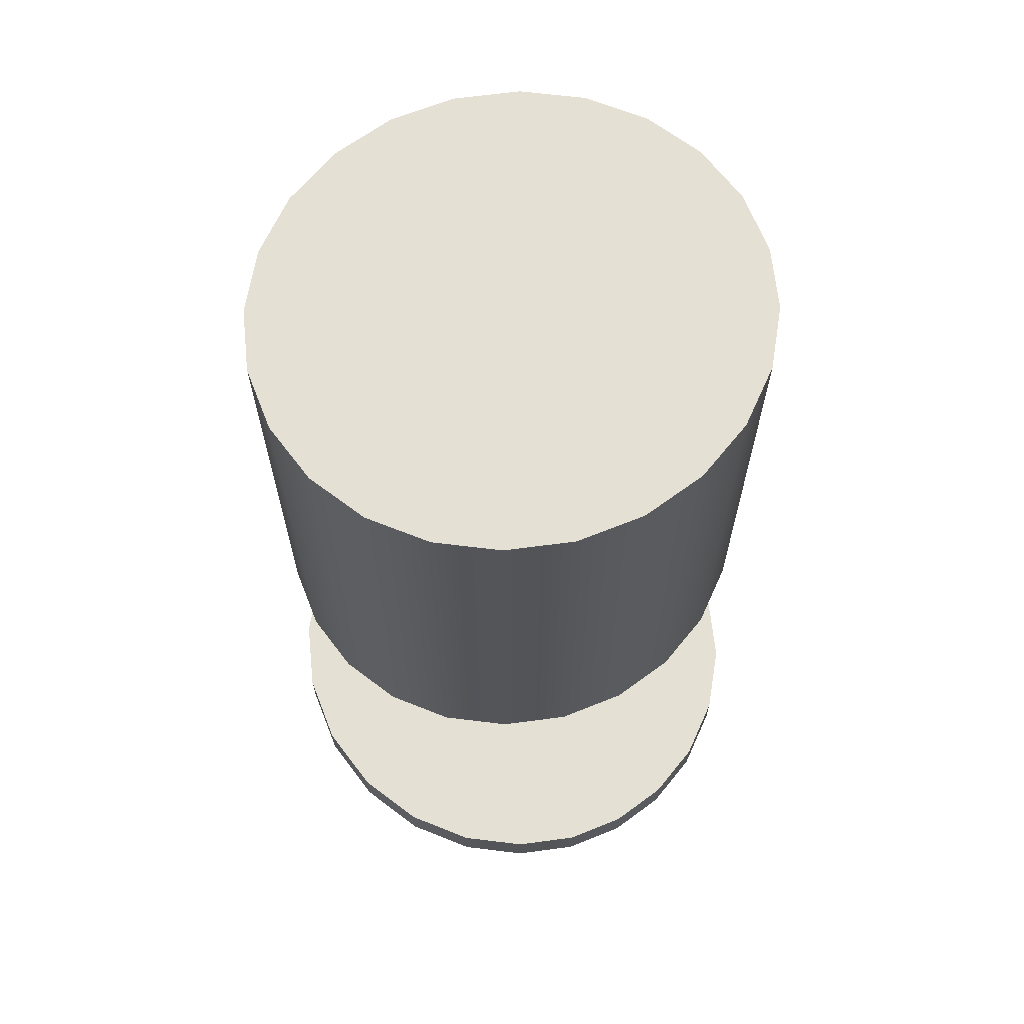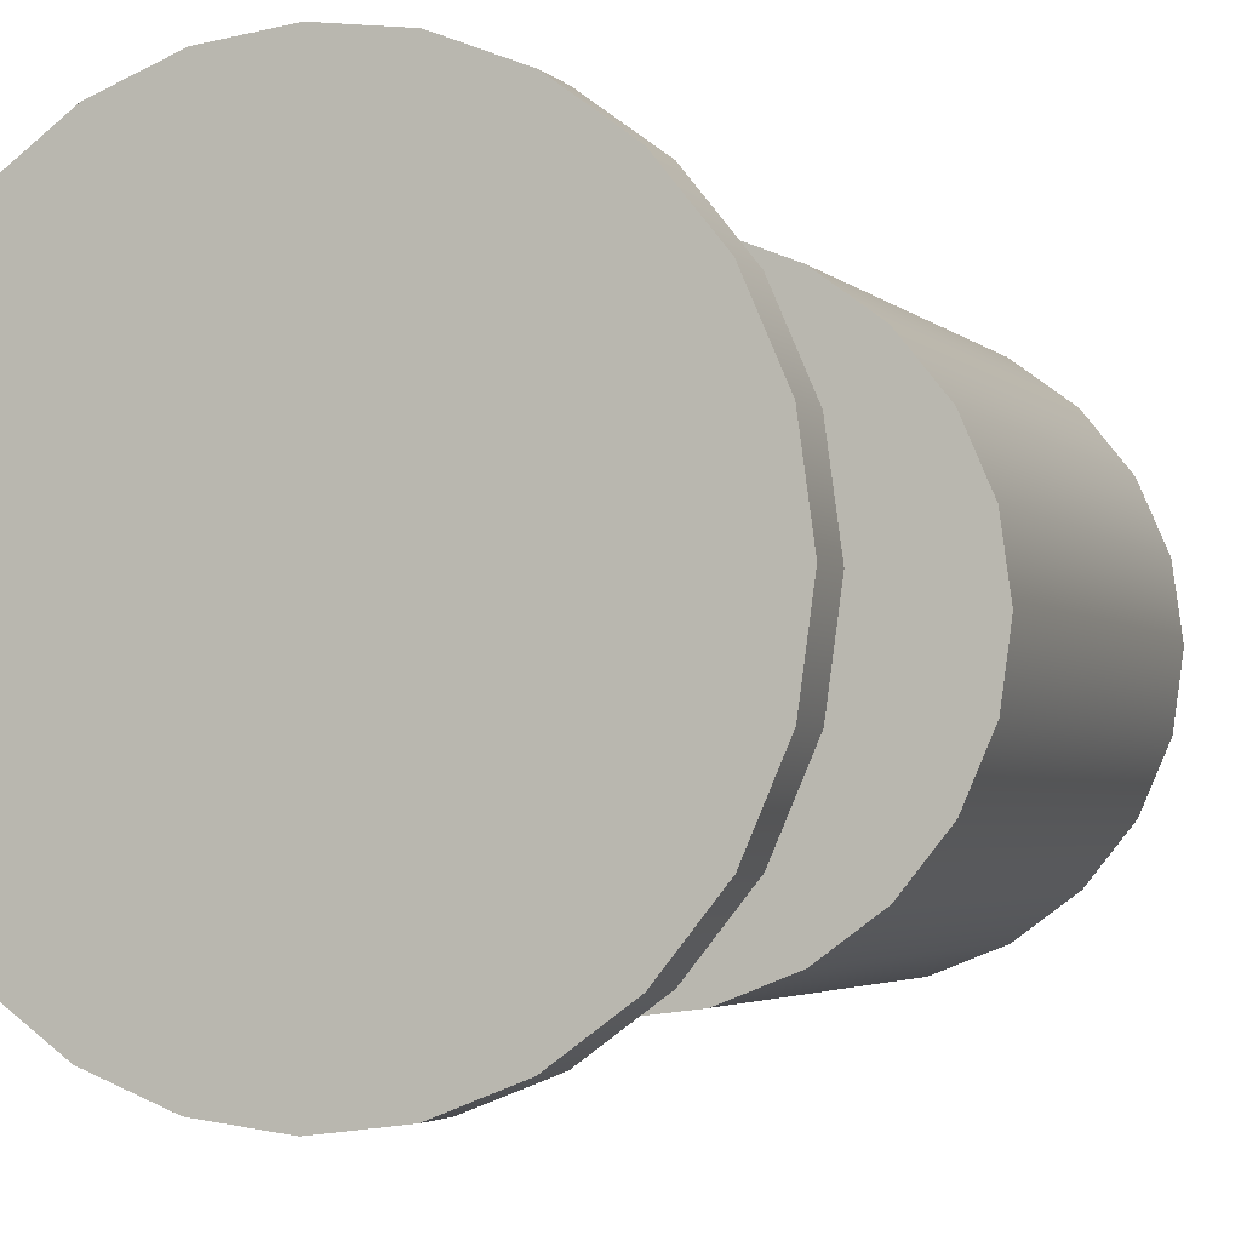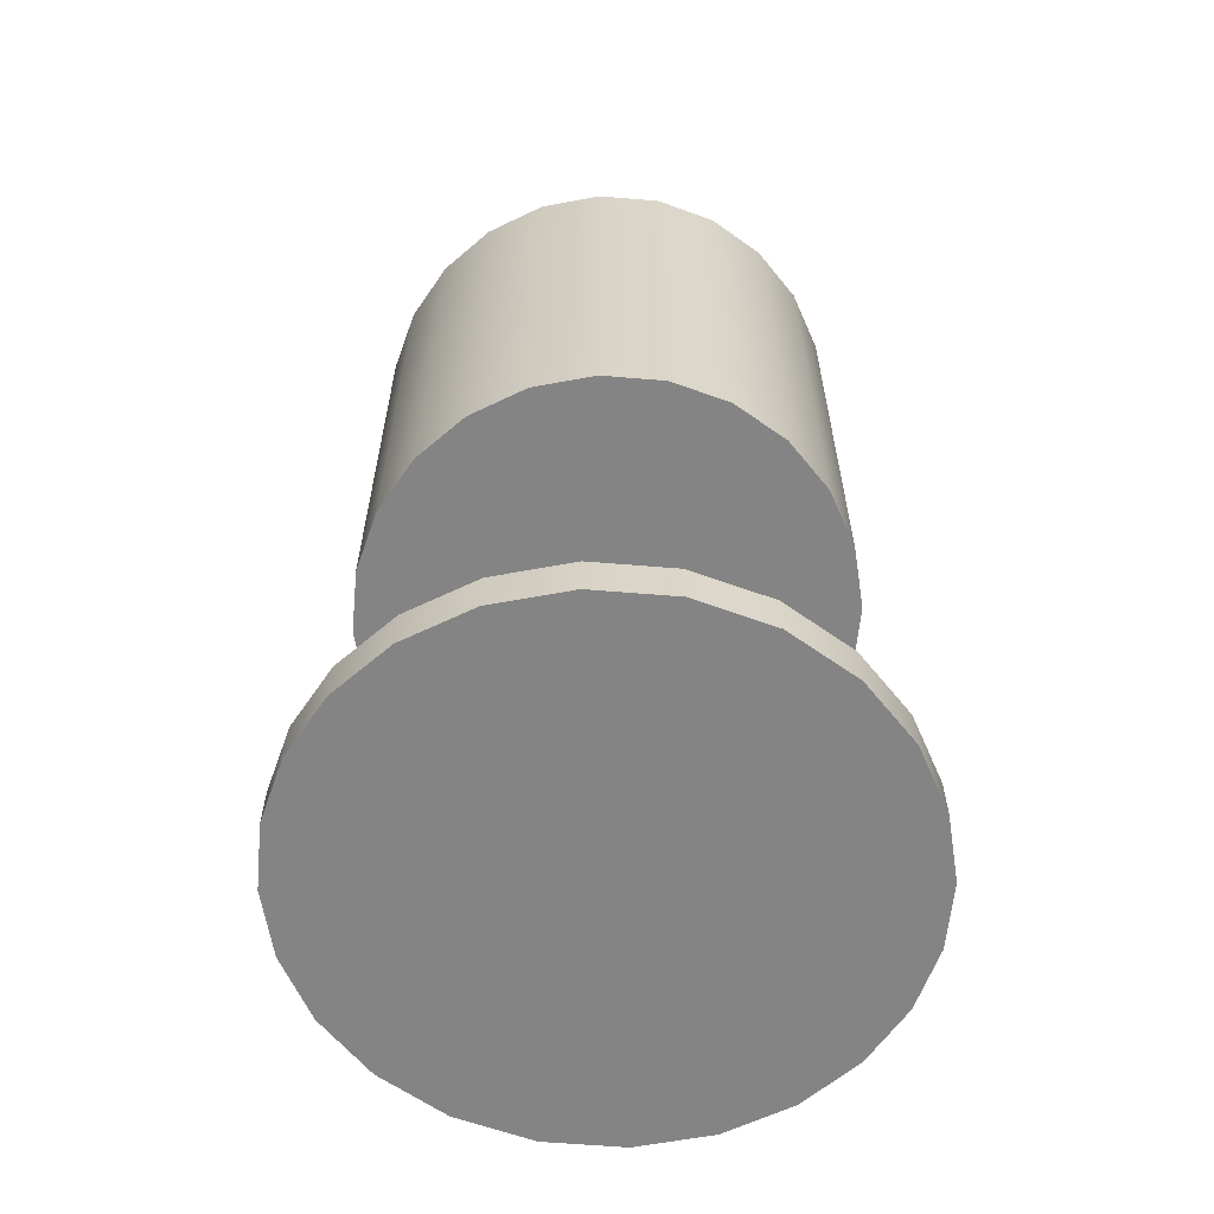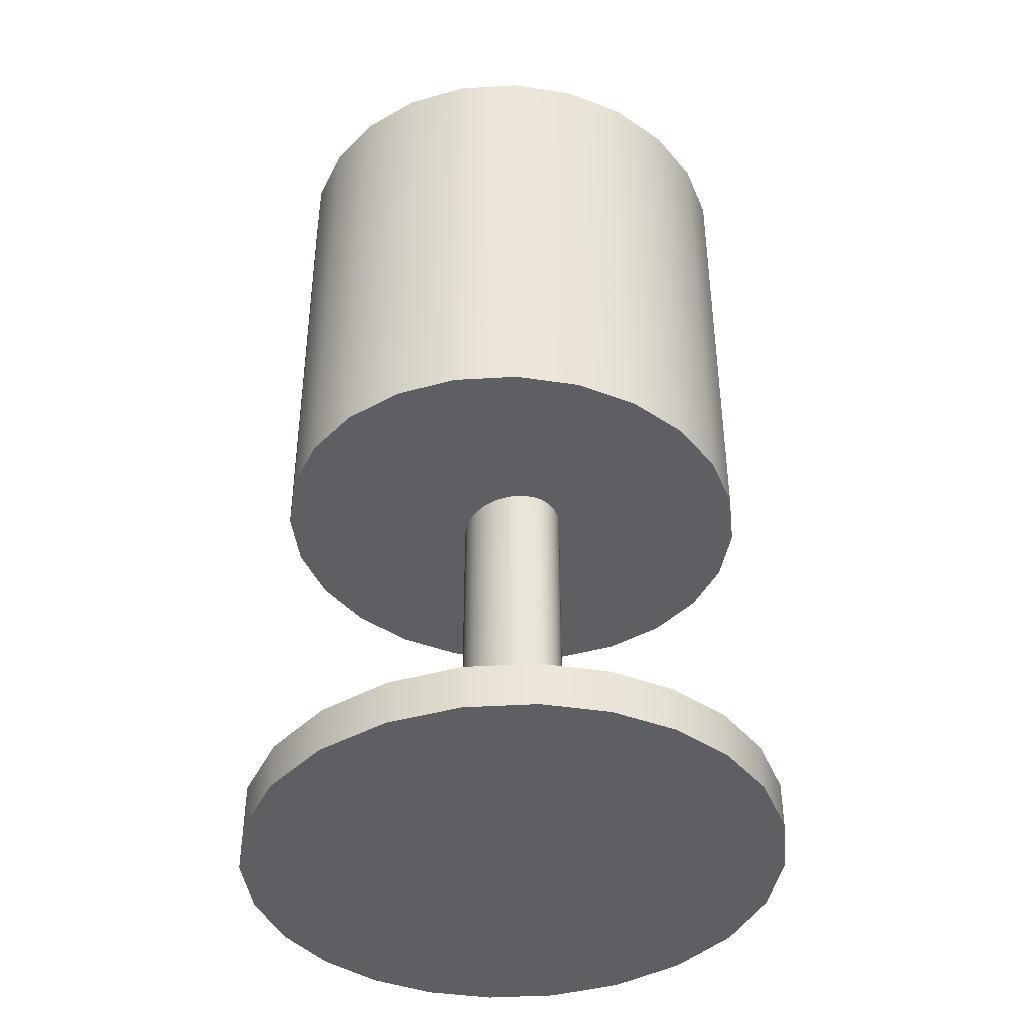
<metadata>
{"format":"obj","ext":"obj","renderer":"f3d","projection":"perspective","resolution":1024,"background":"white","views":[{"elev":65.9,"azim":-29.3,"up":"+Y"},{"elev":-3.0,"azim":20.0,"up":"+Z"},{"elev":-61.4,"azim":77.4,"up":"+Y"},{"elev":-40.9,"azim":147.8,"up":"+Y"}]}
</metadata>
<code>
v 0.00818 0.1388 -0.04906
v -5e-06 -0.187 -0.05009
v 0.00818 -0.187 -0.04906
v -5e-06 0.1388 -0.05009
v 0.01673 0.1388 -0.04567
v -5e-06 0.1388 -0.2006
v -0.008178 -0.187 -0.04906
v 0.01673 -0.187 -0.04567
v -0.05421 0.1388 -0.1938
v -0.008178 0.1388 -0.04906
v -5e-06 -0.2241 -0.05009
v -5e-06 -0.2241 0.05009
v 0.00818 -0.2241 -0.04906
v -0.008178 -0.2241 -0.04906
v -0.008178 -0.2241 0.04906
v 0.02552 0.1388 -0.03921
v -0.05421 0.5446 -0.1938
v -0.01673 -0.187 -0.04567
v 0.00818 -0.2241 0.04906
v -0.01673 -0.2241 -0.04567
v 0.02552 -0.187 -0.03921
v 0.03359 0.1388 -0.02913
v -5e-06 0.5446 -0.2006
v -0.1047 0.5446 -0.1737
v -0.01673 0.1388 -0.04567
v 0.01673 -0.2241 0.04567
v 0.01673 -0.2241 -0.04567
v -0.01673 -0.2241 0.04567
v 0.03359 -0.187 -0.02913
v 0.03943 0.1388 -0.01563
v -0.05421 0.5446 0.1938
v 0.05422 0.1388 -0.1938
v -0.1047 0.1388 -0.1737
v -0.1047 0.5446 0.1737
v -0.02552 0.1388 -0.03921
v -0.02552 -0.187 -0.03921
v 0.02552 -0.2241 0.03921
v 0.02552 -0.2241 -0.03921
v -0.02552 -0.2241 0.03921
v 0.03943 -0.187 -0.01563
v -5e-06 0.5446 0.2006
v 0.05422 0.5446 -0.1938
v -0.05421 0.1388 0.1938
v -0.1481 0.5446 -0.1419
v -0.1481 0.5446 0.1419
v -0.03359 0.1388 -0.02913
v -0.02552 -0.2241 -0.03921
v -0.03359 -0.187 -0.02913
v 0.03359 -0.2241 0.02913
v 0.03359 -0.2241 -0.02913
v -5e-06 0.1388 0.05009
v 0.00818 -0.187 0.04906
v -5e-06 -0.187 0.05009
v -0.008178 0.1388 0.04906
v -0.008178 -0.187 0.04906
v -0.01673 0.1388 0.04567
v -0.01673 -0.187 0.04567
v 0.03943 -0.2241 -0.01563
v 0.04158 -0.2241 -0
v 0.03943 -0.2241 0.01563
v 0.04158 0.1388 -0
v 0.04158 -0.187 -0
v -0.1047 0.1388 0.1737
v 0.1048 0.1388 -0.1737
v -0.04158 0.1388 -0
v -0.1481 0.1388 -0.1419
v -0.1481 0.1388 0.1419
v -0.03943 0.1388 -0.01563
v -0.03359 -0.2241 0.02913
v -0.03359 -0.2241 -0.02913
v -0.03943 -0.187 -0.01563
v 0.00818 0.1388 0.04906
v 0.01673 -0.187 0.04567
v -0.02552 0.1388 0.03921
v -0.02552 -0.187 0.03921
v 0.05422 0.1388 0.1938
v 0.05422 0.5446 0.1938
v -5e-06 0.1388 0.2006
v 0.1048 0.5446 -0.1737
v 0.1048 0.1388 0.1737
v -0.03943 0.1388 0.01563
v -0.1814 0.1388 -0.1003
v -0.1814 0.5446 0.1003
v -0.03943 -0.2241 0.01563
v -0.03943 -0.2241 -0.01563
v -0.04158 -0.187 -0
v 0.03359 -0.187 0.02913
v 0.01673 0.1388 0.04567
v 0.02552 -0.187 0.03921
v -0.03359 -0.187 0.02913
v -0.03943 -0.187 0.01563
v 0.03943 0.1388 0.01563
v 0.03943 -0.187 0.01563
v 0.1481 0.1388 -0.1419
v -0.03359 0.1388 0.02913
v -0.1814 0.5446 -0.1003
v -0.1814 0.1388 0.1003
v -0.04158 -0.2241 -0
v 0.03359 0.1388 0.02913
v 0.02552 0.1388 0.03921
v 0.1048 0.5446 0.1737
v 0.1481 0.5446 -0.1419
v 0.1481 0.1388 0.1419
v -0.2024 0.1388 -0.05192
v -0.2024 0.5446 0.05192
v 0.1481 0.5446 0.1419
v 0.1814 0.5446 -0.1003
v 0.1814 0.1388 0.1003
v -0.2024 0.5446 -0.05192
v -0.2024 0.1388 0.05192
v 0.1814 0.1388 -0.1003
v -0.2095 0.1388 -0
v -0.2095 0.5446 -0
v 0.2024 0.5446 -0.05192
v 0.1814 0.5446 0.1003
v 0.2024 0.1388 0.05192
v 0.2024 0.1388 -0.05192
v 0.2095 0.5446 -0
v 0.2024 0.5446 0.05192
v 0.2095 0.1388 -0
v -5e-06 -0.187 -0.2302
v -0.05301 -0.187 -0.2235
v -5e-06 -0.2241 -0.2302
v -0.05301 -0.2241 -0.2235
v 0.05301 -0.2241 -0.2235
v -5e-06 -0.2241 0.2302
v -0.05301 -0.2241 0.2235
v -0.104 -0.187 -0.2033
v 0.05301 -0.187 -0.2235
v -0.104 -0.2241 -0.2033
v -0.05301 -0.187 0.2235
v 0.104 -0.2241 -0.2033
v -5e-06 -0.187 0.2302
v -0.1503 -0.187 -0.1693
v -0.104 -0.187 0.2033
v 0.104 -0.187 -0.2033
v 0.104 -0.2241 0.2033
v 0.05301 -0.2241 0.2235
v 0.05301 -0.187 0.2235
v -0.104 -0.2241 0.2033
v -0.1503 -0.2241 -0.1693
v -0.1503 -0.187 0.1693
v 0.104 -0.187 0.2033
v 0.1503 -0.2241 -0.1693
v 0.1503 -0.2241 0.1693
v -0.1503 -0.2241 0.1693
v -0.1881 -0.2241 -0.1221
v -0.1881 -0.187 0.1221
v 0.1503 -0.187 0.1693
v 0.1503 -0.187 -0.1693
v -0.1881 -0.2241 0.1221
v -0.1881 -0.187 -0.1221
v 0.1881 -0.187 -0.1221
v 0.1881 -0.2241 0.1221
v -0.2132 -0.2241 -0.06416
v -0.2132 -0.2241 0.06416
v -0.2132 -0.187 0.06416
v 0.1881 -0.187 0.1221
v 0.1881 -0.2241 -0.1221
v -0.2132 -0.187 -0.06416
v 0.2132 -0.187 -0.06416
v 0.2132 -0.2241 -0.06416
v 0.2132 -0.2241 0.06416
v -0.222 -0.2241 -0
v -0.222 -0.187 -0
v 0.2132 -0.187 0.06416
v 0.222 -0.187 -0
v 0.222 -0.2241 -0
g mesh1_mesh1-geometry
f 1 2 3
f 2 1 4
f 3 5 1
f 1 6 4
f 4 7 2
f 5 3 8
f 5 6 1
f 4 6 9
f 7 4 10
f 11 12 13
f 14 15 11
f 8 16 5
f 16 6 5
f 9 6 17
f 4 9 10
f 10 18 7
f 12 19 13
f 15 12 11
f 20 15 14
f 16 8 21
f 22 6 16
f 23 17 6
f 17 24 9
f 10 9 25
f 18 10 25
f 13 26 27
f 19 26 13
f 28 15 20
f 29 16 21
f 30 6 22
f 16 29 22
f 23 31 17
f 6 32 23
f 33 9 24
f 17 34 24
f 25 9 35
f 25 36 18
f 27 37 38
f 26 37 27
f 39 28 20
f 40 22 29
f 30 32 6
f 22 40 30
f 23 41 31
f 17 31 34
f 42 23 32
f 43 9 33
f 24 44 33
f 24 34 45
f 35 9 46
f 36 25 35
f 47 39 20
f 36 46 48
f 38 49 50
f 37 49 38
f 51 52 53
f 54 53 55
f 56 55 57
f 50 49 58
f 59 58 60
f 61 32 30
f 62 30 40
f 42 41 23
f 31 41 43
f 34 31 63
f 32 64 42
f 43 65 9
f 43 33 63
f 66 33 44
f 24 45 44
f 45 34 67
f 46 9 68
f 46 36 35
f 69 39 47
f 70 69 47
f 48 68 71
f 68 48 46
f 72 73 52
f 52 51 72
f 53 54 51
f 55 56 54
f 57 74 56
f 74 57 75
f 49 60 58
f 76 32 61
f 30 62 61
f 42 77 41
f 78 43 41
f 43 63 31
f 63 67 34
f 79 42 64
f 80 64 32
f 43 81 65
f 68 9 65
f 63 33 66
f 66 44 82
f 44 45 83
f 45 67 83
f 84 69 70
f 85 84 70
f 71 65 86
f 65 71 68
f 49 87 60
f 88 89 73
f 73 72 88
f 78 72 51
f 43 51 54
f 43 54 56
f 43 56 74
f 90 74 75
f 86 81 91
f 80 32 76
f 92 76 61
f 93 61 62
f 79 77 42
f 41 77 78
f 78 51 43
f 63 66 67
f 64 94 79
f 80 94 64
f 43 95 81
f 81 86 65
f 96 82 44
f 67 66 82
f 44 83 96
f 97 83 67
f 98 84 85
f 89 99 87
f 93 60 87
f 89 88 100
f 78 88 72
f 43 74 95
f 74 90 95
f 91 95 90
f 95 91 81
f 80 76 101
f 76 92 78
f 61 93 92
f 79 101 77
f 76 78 77
f 102 79 94
f 103 94 80
f 82 96 104
f 67 82 97
f 96 83 105
f 83 97 105
f 99 89 100
f 92 87 99
f 87 92 93
f 78 100 88
f 77 101 76
f 101 106 80
f 78 92 99
f 102 101 79
f 102 94 107
f 108 94 103
f 103 80 106
f 109 104 96
f 97 82 104
f 96 105 109
f 110 105 97
f 78 99 100
f 102 106 101
f 111 107 94
f 107 106 102
f 108 111 94
f 103 106 108
f 104 109 112
f 97 104 110
f 109 105 113
f 105 110 113
f 107 111 114
f 107 115 106
f 116 111 108
f 115 108 106
f 113 112 109
f 110 104 112
f 112 113 110
f 117 114 111
f 114 115 107
f 116 117 111
f 108 115 116
f 114 117 118
f 114 119 115
f 117 116 120
f 119 116 115
f 120 118 117
f 119 114 118
f 116 119 120
f 118 120 119
g mesh1_mesh1-geometry
f 3 2 1
f 4 1 2
f 11 3 2
f 2 3 11
f 3 121 2
f 2 121 3
f 1 5 3
f 2 7 4
f 3 11 13
f 13 11 3
f 2 14 11
f 11 14 2
f 8 121 3
f 3 121 8
f 2 121 122
f 122 121 2
f 8 3 5
f 10 4 7
f 14 2 7
f 7 2 14
f 2 122 7
f 7 122 2
f 123 13 11
f 11 13 123
f 13 12 11
f 13 8 3
f 3 8 13
f 123 11 14
f 14 11 123
f 11 15 14
f 21 121 8
f 8 121 21
f 123 122 121
f 121 122 123
f 5 16 8
f 7 18 10
f 7 20 14
f 14 20 7
f 7 122 18
f 18 122 7
f 123 27 13
f 13 27 123
f 13 19 12
f 11 12 15
f 8 13 27
f 27 13 8
f 123 14 124
f 124 14 123
f 14 15 20
f 29 121 21
f 21 121 29
f 21 8 16
f 27 21 8
f 8 21 27
f 122 123 124
f 124 123 122
f 121 125 123
f 123 125 121
f 25 10 18
f 20 7 18
f 18 7 20
f 124 14 20
f 20 14 124
f 18 122 36
f 36 122 18
f 123 38 27
f 27 38 123
f 27 26 13
f 13 26 19
f 19 126 12
f 12 126 19
f 53 19 12
f 12 19 53
f 12 127 15
f 15 127 12
f 55 12 15
f 15 12 55
f 20 15 28
f 40 121 29
f 29 121 40
f 21 16 29
f 21 50 29
f 29 50 21
f 21 27 38
f 38 27 21
f 124 128 122
f 122 128 124
f 125 121 129
f 129 121 125
f 125 58 123
f 123 58 125
f 22 29 16
f 18 36 25
f 18 47 20
f 20 47 18
f 124 20 47
f 47 20 124
f 36 122 48
f 48 122 36
f 47 18 36
f 36 18 47
f 123 50 38
f 38 50 123
f 38 37 27
f 27 37 26
f 26 126 19
f 19 126 26
f 52 26 19
f 19 26 52
f 12 126 127
f 127 126 12
f 19 53 52
f 52 53 19
f 12 55 53
f 53 55 12
f 15 127 28
f 28 127 15
f 15 57 55
f 55 57 15
f 57 15 28
f 28 15 57
f 20 28 39
f 40 129 121
f 121 129 40
f 29 22 40
f 29 58 40
f 40 58 29
f 50 21 38
f 38 21 50
f 58 29 50
f 50 29 58
f 128 124 130
f 130 124 128
f 131 122 128
f 128 122 131
f 129 132 125
f 125 132 129
f 58 125 59
f 59 125 58
f 123 58 50
f 50 58 123
f 30 40 22
f 35 25 36
f 20 39 47
f 124 47 70
f 70 47 124
f 48 122 71
f 71 122 48
f 48 46 36
f 48 47 36
f 36 47 48
f 50 49 38
f 38 49 37
f 37 126 26
f 26 126 37
f 73 37 26
f 26 37 73
f 26 52 73
f 73 52 26
f 133 127 126
f 126 127 133
f 133 52 53
f 53 52 133
f 53 52 51
f 131 53 55
f 55 53 131
f 55 53 54
f 28 127 39
f 39 127 28
f 131 55 57
f 57 55 131
f 57 55 56
f 28 75 57
f 57 75 28
f 75 28 39
f 39 28 75
f 129 40 62
f 62 40 129
f 59 40 58
f 58 40 59
f 58 49 50
f 124 127 130
f 130 127 124
f 130 134 128
f 128 134 130
f 131 86 122
f 122 86 131
f 131 128 135
f 135 128 131
f 132 129 136
f 136 129 132
f 132 137 125
f 125 137 132
f 125 138 59
f 59 138 125
f 60 58 59
f 40 30 62
f 35 36 46
f 47 39 69
f 47 48 70
f 70 48 47
f 47 69 70
f 124 70 85
f 85 70 124
f 71 122 86
f 86 122 71
f 71 68 48
f 71 70 48
f 48 70 71
f 46 48 68
f 49 126 37
f 37 126 49
f 37 87 49
f 49 87 37
f 37 73 89
f 89 73 37
f 133 73 52
f 52 73 133
f 52 73 72
f 127 133 131
f 131 133 127
f 126 139 133
f 133 139 126
f 133 53 131
f 131 53 133
f 72 51 52
f 51 54 53
f 54 56 55
f 39 127 69
f 69 127 39
f 131 57 75
f 75 57 131
f 56 74 57
f 75 57 74
f 69 75 39
f 39 75 69
f 40 59 62
f 62 59 40
f 139 129 62
f 62 129 139
f 58 60 49
f 98 127 124
f 124 127 98
f 130 127 140
f 140 127 130
f 134 130 141
f 141 130 134
f 142 128 134
f 134 128 142
f 131 91 86
f 86 91 131
f 135 128 142
f 142 128 135
f 140 131 135
f 135 131 140
f 143 136 129
f 129 136 143
f 136 144 132
f 132 144 136
f 132 145 137
f 137 145 132
f 125 137 138
f 138 137 125
f 59 138 60
f 60 138 59
f 60 62 59
f 59 62 60
f 61 62 30
f 70 69 84
f 70 71 85
f 85 71 70
f 70 84 85
f 124 85 98
f 98 85 124
f 86 65 71
f 86 85 71
f 71 85 86
f 68 71 65
f 60 126 49
f 49 126 60
f 87 37 89
f 89 37 87
f 60 87 49
f 133 89 73
f 73 89 133
f 73 89 88
f 88 72 73
f 131 140 127
f 127 140 131
f 139 126 138
f 138 126 139
f 139 93 133
f 133 93 139
f 69 127 84
f 84 127 69
f 131 75 90
f 90 75 131
f 75 74 90
f 75 69 90
f 90 69 75
f 143 129 139
f 139 129 143
f 139 62 93
f 93 62 139
f 84 127 98
f 98 127 84
f 130 140 146
f 146 140 130
f 130 146 141
f 141 146 130
f 147 134 141
f 141 134 147
f 142 134 148
f 148 134 142
f 131 90 91
f 91 90 131
f 91 81 86
f 91 98 86
f 86 98 91
f 146 135 142
f 142 135 146
f 135 146 140
f 140 146 135
f 149 136 143
f 143 136 149
f 144 136 150
f 150 136 144
f 144 145 132
f 132 145 144
f 149 137 145
f 145 137 149
f 143 138 137
f 137 138 143
f 60 138 126
f 126 138 60
f 62 60 93
f 93 60 62
f 62 61 93
f 65 86 81
f 84 90 69
f 69 90 84
f 85 84 98
f 85 86 98
f 98 86 85
f 133 87 89
f 89 87 133
f 87 99 89
f 87 60 93
f 100 88 89
f 138 143 139
f 139 143 138
f 133 93 87
f 87 93 133
f 95 90 74
f 98 91 84
f 84 91 98
f 141 146 151
f 151 146 141
f 134 147 152
f 152 147 134
f 141 151 147
f 147 151 141
f 148 134 152
f 152 134 148
f 148 146 142
f 142 146 148
f 90 95 91
f 90 84 91
f 91 84 90
f 81 91 95
f 149 150 136
f 136 150 149
f 137 149 143
f 143 149 137
f 153 144 150
f 150 144 153
f 144 154 145
f 145 154 144
f 154 149 145
f 145 149 154
f 92 93 61
f 100 89 99
f 99 87 92
f 93 92 87
f 146 148 151
f 151 148 146
f 155 152 147
f 147 152 155
f 147 151 156
f 156 151 147
f 148 152 157
f 157 152 148
f 158 150 149
f 149 150 158
f 144 153 159
f 159 153 144
f 158 153 150
f 150 153 158
f 159 154 144
f 144 154 159
f 149 154 158
f 158 154 149
f 157 151 148
f 148 151 157
f 152 155 160
f 160 155 152
f 147 156 155
f 155 156 147
f 151 157 156
f 156 157 151
f 157 152 160
f 160 152 157
f 161 159 153
f 153 159 161
f 158 161 153
f 153 161 158
f 162 154 159
f 159 154 162
f 163 158 154
f 154 158 163
f 164 160 155
f 155 160 164
f 155 156 164
f 164 156 155
f 165 156 157
f 157 156 165
f 157 160 165
f 165 160 157
f 159 161 162
f 162 161 159
f 166 161 158
f 158 161 166
f 162 163 154
f 154 163 162
f 158 163 166
f 166 163 158
f 160 164 165
f 165 164 160
f 156 165 164
f 164 165 156
f 167 162 161
f 161 162 167
f 161 166 167
f 167 166 161
f 163 162 168
f 168 162 163
f 168 166 163
f 163 166 168
f 162 167 168
f 168 167 162
f 166 168 167
f 167 168 166
g mesh1_mesh1-geometry
f 4 6 1
f 1 6 5
f 9 6 4
f 5 6 16
f 10 9 4
f 16 6 22
f 25 9 10
f 22 6 30
f 35 9 25
f 6 32 30
f 33 9 43
f 46 9 35
f 30 32 61
f 9 65 43
f 63 33 43
f 68 9 46
f 61 32 76
f 32 64 80
f 65 81 43
f 65 9 68
f 66 33 63
f 51 72 78
f 54 51 43
f 56 54 43
f 74 56 43
f 76 32 80
f 61 76 92
f 43 51 78
f 67 66 63
f 64 94 80
f 81 95 43
f 82 66 67
f 72 88 78
f 95 74 43
f 78 92 76
f 80 94 103
f 97 82 67
f 88 100 78
f 99 92 78
f 103 94 108
f 104 82 97
f 100 99 78
f 94 111 108
f 110 104 97
f 108 111 116
f 112 104 110
f 111 117 116
f 120 116 117
g mesh1_mesh1-geometry
f 17 6 9
f 6 17 23
f 9 24 17
f 23 32 6
f 24 9 33
f 32 23 42
f 33 44 24
f 43 41 31
f 63 31 34
f 42 64 32
f 44 33 66
f 67 34 45
f 41 43 78
f 31 63 43
f 34 67 63
f 64 42 79
f 82 44 66
f 83 67 45
f 78 77 41
f 79 94 64
f 44 82 96
f 67 83 97
f 101 76 80
f 77 78 76
f 94 79 102
f 104 96 82
f 105 97 83
f 76 101 77
f 80 106 101
f 107 94 102
f 106 80 103
f 96 104 109
f 97 105 110
f 94 107 111
f 108 106 103
f 112 109 104
f 113 110 105
f 114 111 107
f 106 108 115
f 109 112 113
f 110 113 112
f 111 114 117
f 116 115 108
f 118 117 114
f 115 116 119
f 117 118 120
f 120 119 116
f 119 120 118
g mesh1_mesh1-geometry
f 17 31 23
f 24 34 17
f 31 41 23
f 34 31 17
f 45 34 24
f 23 41 42
f 44 45 24
f 41 77 42
f 83 45 44
f 42 77 79
f 96 83 44
f 77 101 79
f 105 83 96
f 79 101 102
f 109 105 96
f 101 106 102
f 102 106 107
f 113 105 109
f 106 115 107
f 107 115 114
f 115 119 114
f 118 114 119

</code>
